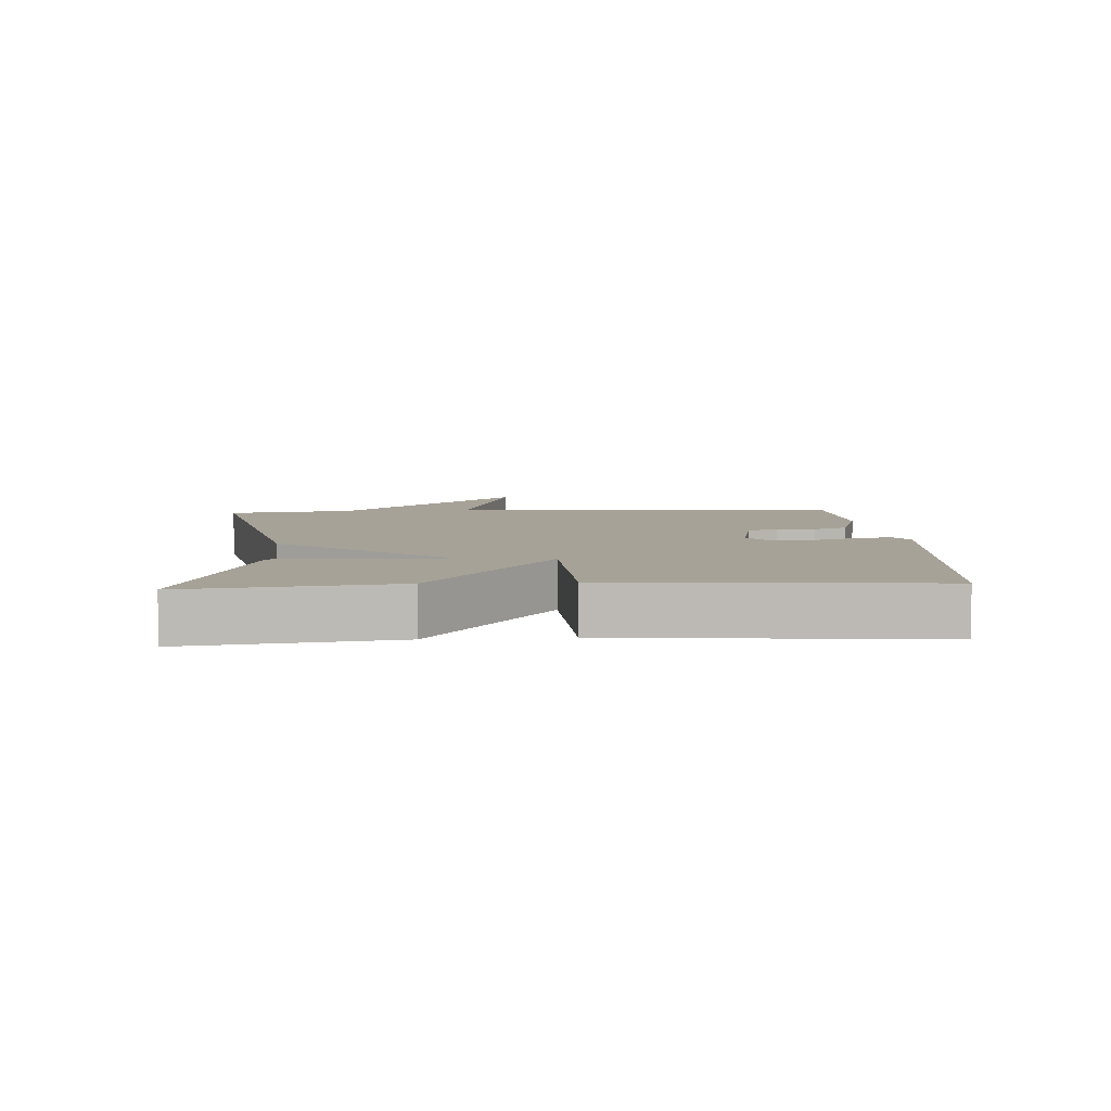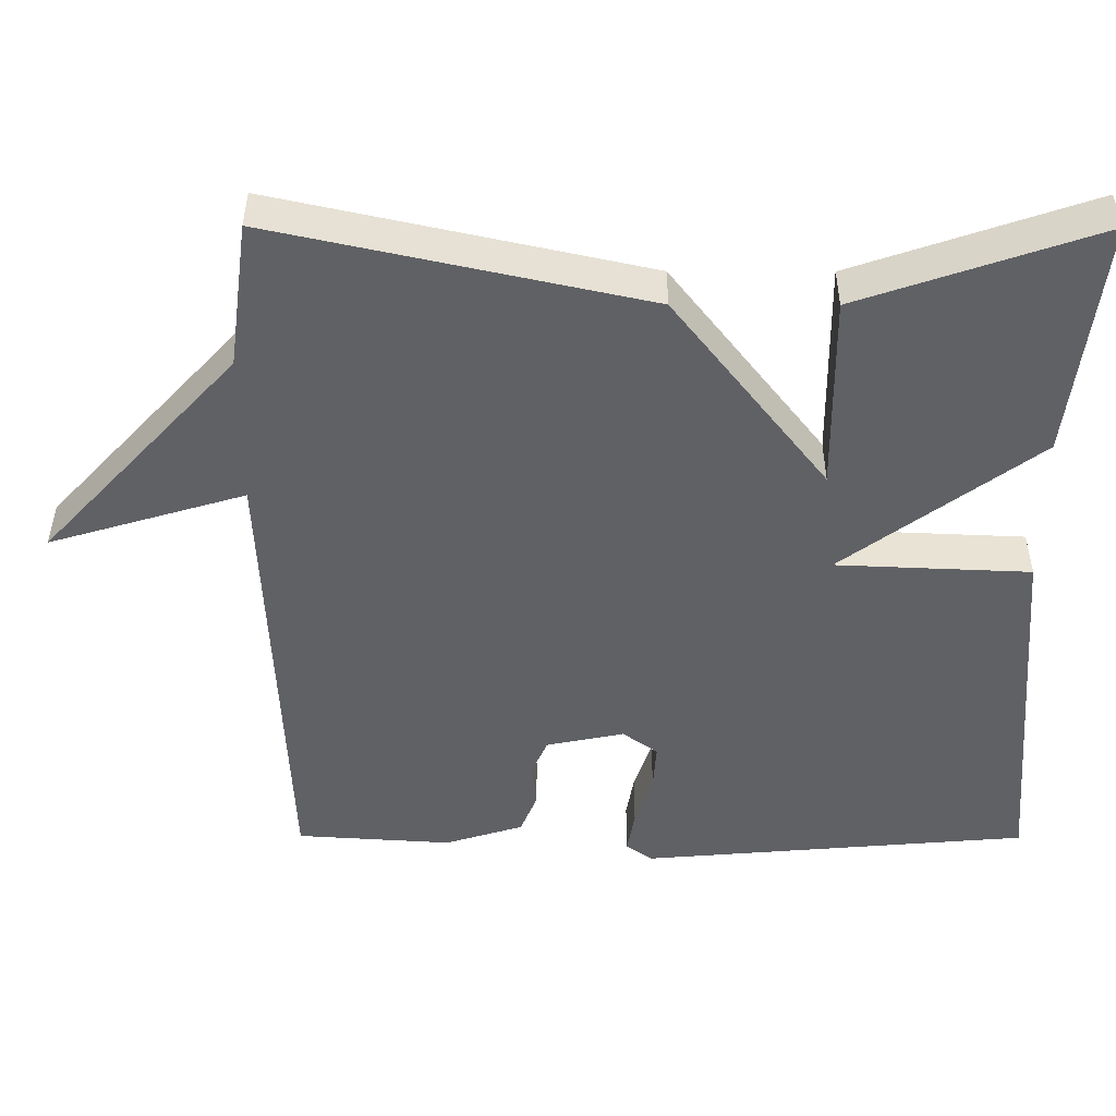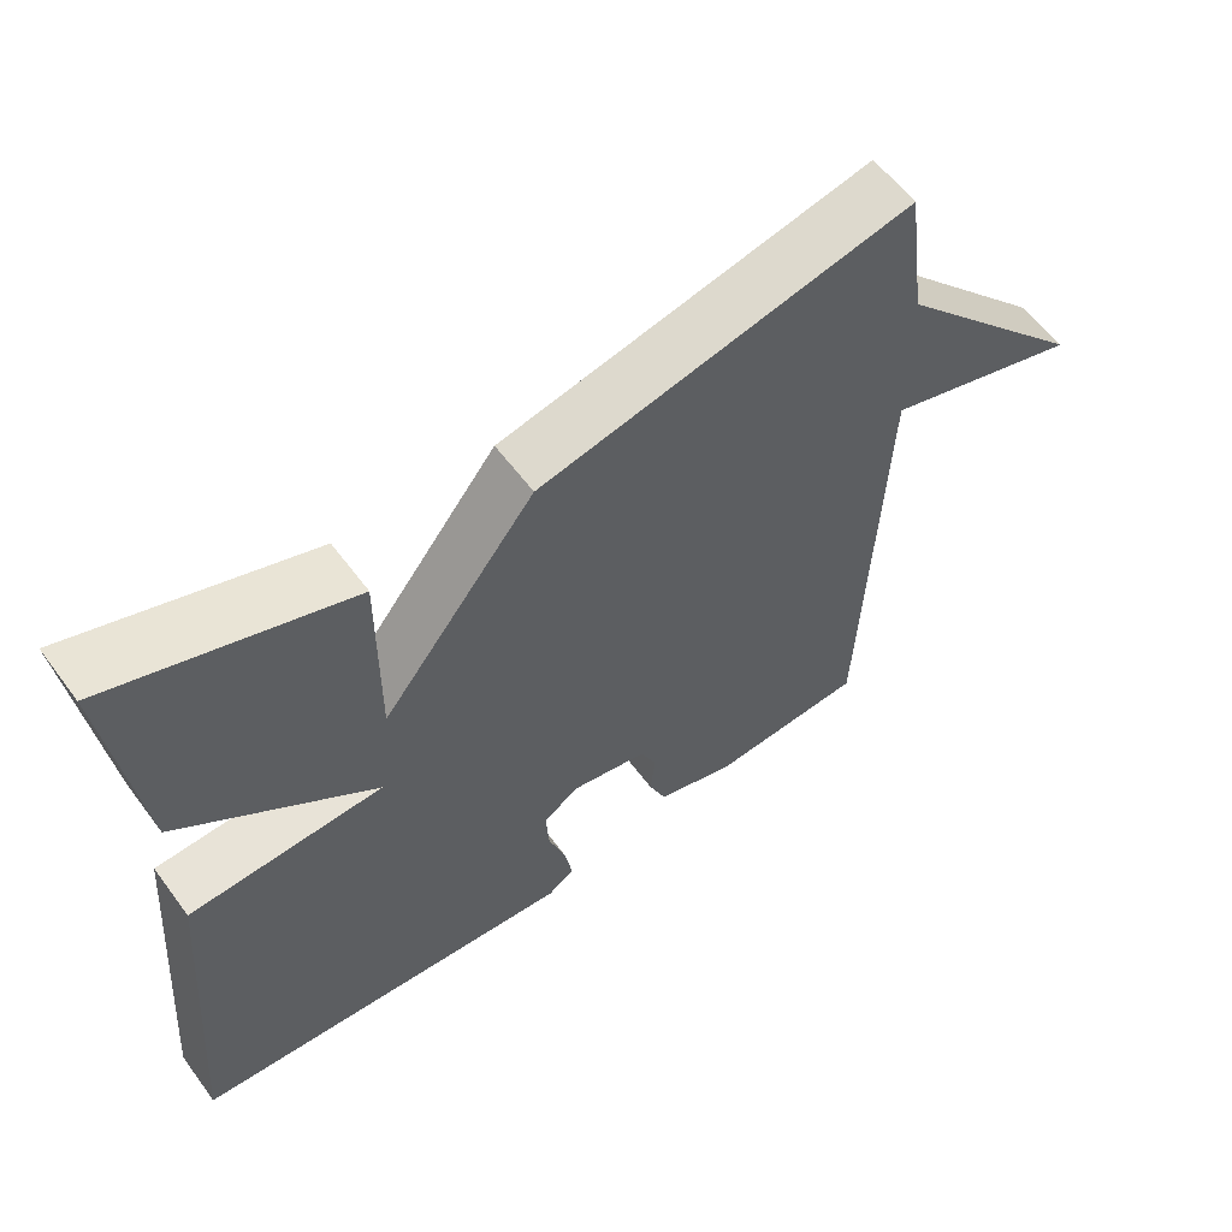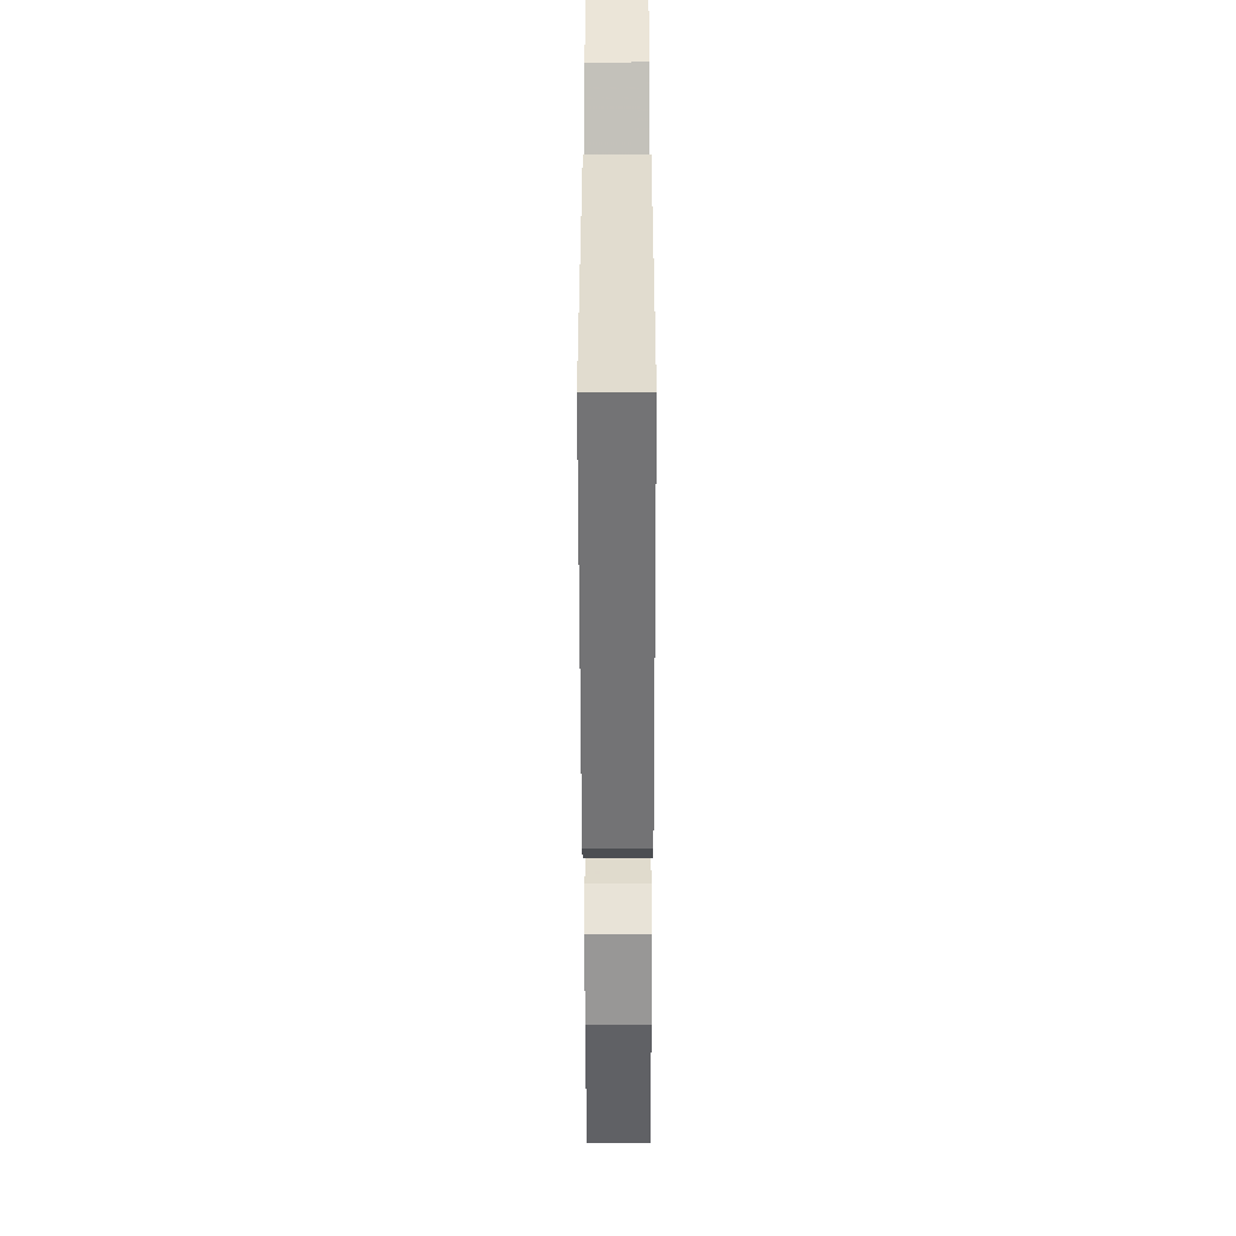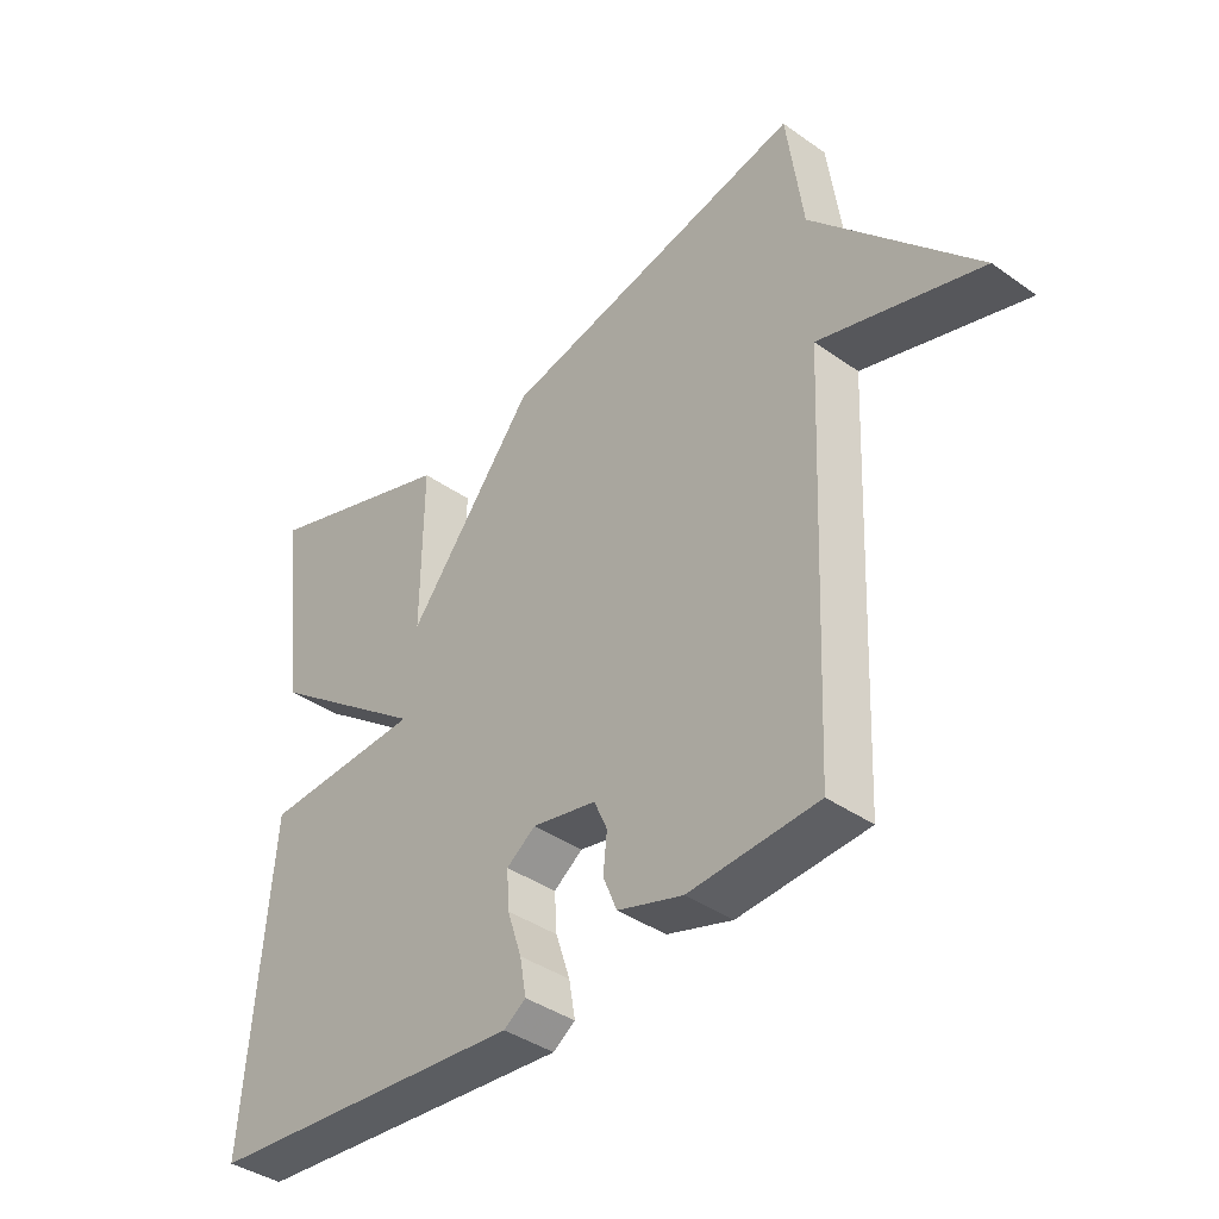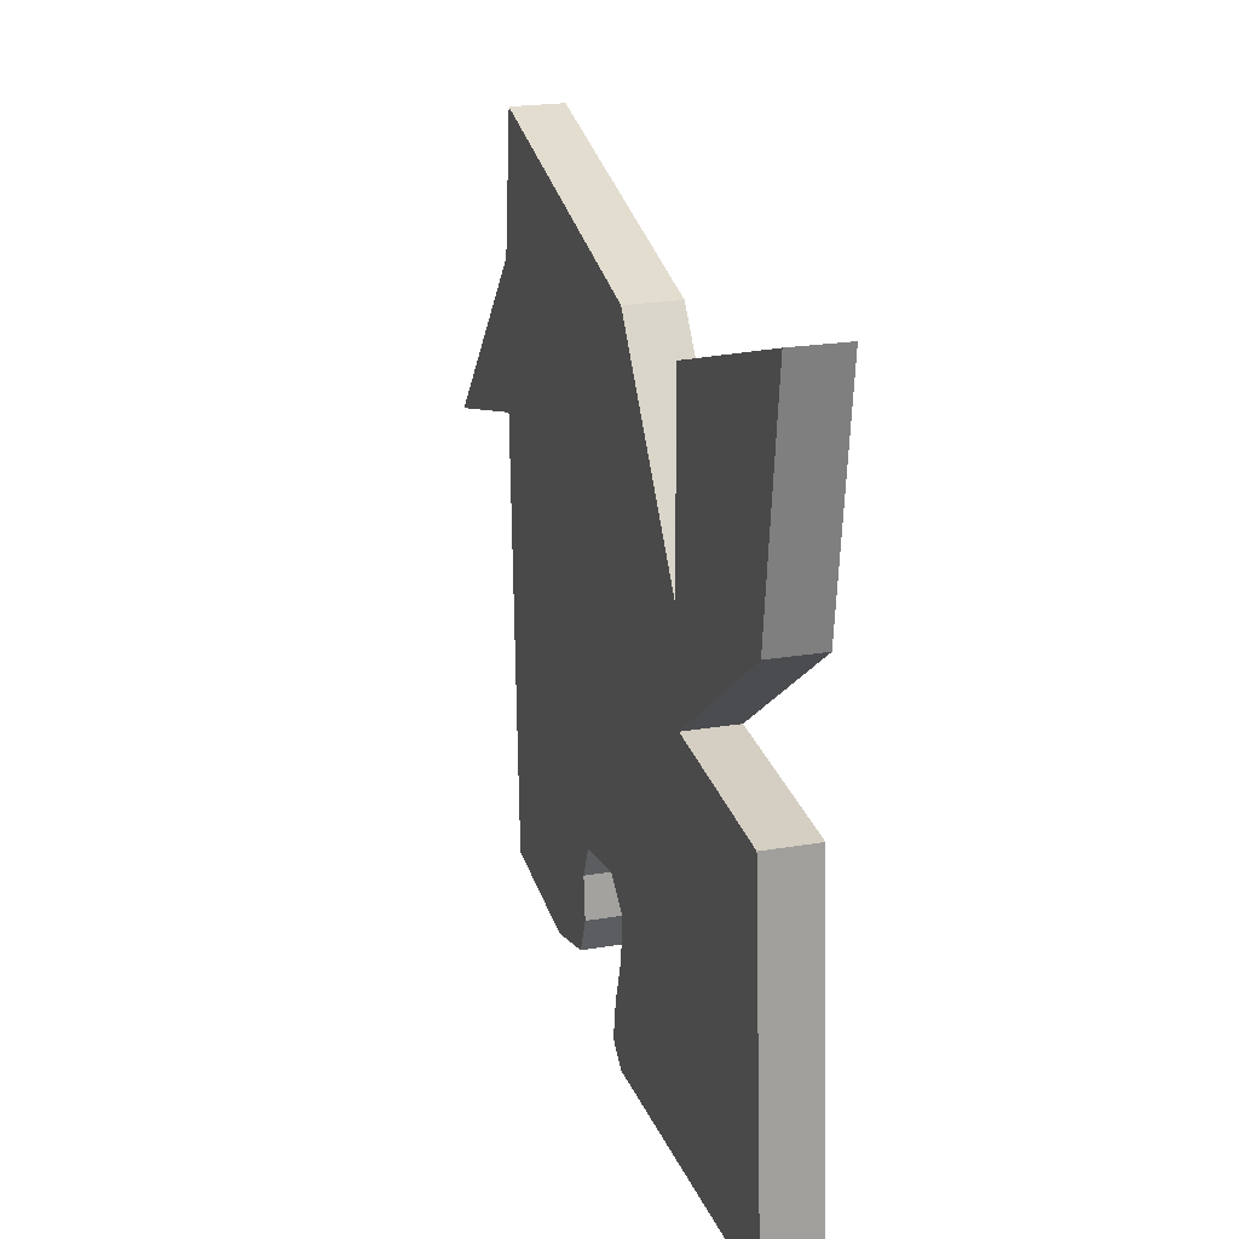
<metadata>
{"format":"obj","ext":"obj","renderer":"f3d","projection":"perspective","resolution":1024,"background":"white","views":[{"elev":6.5,"azim":86.5,"up":"+Y"},{"elev":40.1,"azim":0.2,"up":"+Z"},{"elev":58.8,"azim":143.7,"up":"+Z"},{"elev":-51.0,"azim":90.1,"up":"+Z"},{"elev":-39.4,"azim":-131.4,"up":"+Z"},{"elev":22.9,"azim":74.1,"up":"+Z"}]}
</metadata>
<code>
v 0.5 0.07 0.5
v 0.461 0.07 0.186
v 0.206 0.07 -0.003
v 0.461 0.07 -0.014
v 0.5 0.07 -0.5
v -0.01 0.07 -0.544
v -0.045 0.07 -0.52
v -0.035 0.07 -0.463
v -0.012 0.07 -0.394
v -0.008 0.07 -0.334
v -0.054 0.07 -0.301
v -0.156 0.07 -0.322
v -0.177 0.07 -0.369
v -0.171 0.07 -0.428
v -0.193 0.07 -0.481
v -0.296 0.07 -0.513
v -0.5 0.07 -0.5
v -0.526 0.07 0.108
v -0.783 0.07 0.031
v -0.526 0.07 0.308
v -0.5 0.07 0.5
v -0.013 0.07 0.393
v 0.189 0.07 0.135
v 0.187 0.07 0.393
v 0.5 0 0.5
v 0.461 0 0.186
v 0.206 0 -0.003
v 0.461 0 -0.014
v 0.5 0 -0.5
v -0.01 0 -0.544
v -0.045 0 -0.52
v -0.035 0 -0.463
v -0.012 0 -0.394
v -0.008 0 -0.334
v -0.054 0 -0.301
v -0.156 0 -0.322
v -0.177 0 -0.369
v -0.171 0 -0.428
v -0.193 0 -0.481
v -0.296 0 -0.513
v -0.5 0 -0.5
v -0.526 0 0.108
v -0.783 0 0.031
v -0.526 0 0.308
v -0.5 0 0.5
v -0.013 0 0.393
v 0.189 0 0.135
v 0.187 0 0.393
f 1 2 3
f 24 1 3
f 23 24 3
f 22 23 3
f 21 22 3
f 20 21 3
f 18 19 20
f 17 18 20
f 16 17 20
f 15 16 20
f 14 15 20
f 13 14 20
f 12 13 20
f 11 12 20 3
f 3 4 5
f 11 3 5
f 10 11 5
f 9 10 5 6
f 6 7 8 9
f 27 26 25
f 27 25 48
f 27 48 47
f 27 47 46
f 27 46 45
f 27 45 44
f 44 43 42
f 44 42 41
f 44 41 40
f 44 40 39
f 44 39 38
f 44 38 37
f 44 37 36
f 27 44 36 35
f 29 28 27
f 29 27 35
f 29 35 34
f 30 29 34 33
f 33 32 31 30
f 1 25 26 2
f 2 26 27 3
f 3 27 28 4
f 4 28 29 5
f 5 29 30 6
f 6 30 31 7
f 7 31 32 8
f 8 32 33 9
f 9 33 34 10
f 10 34 35 11
f 11 35 36 12
f 12 36 37 13
f 13 37 38 14
f 14 38 39 15
f 15 39 40 16
f 16 40 41 17
f 17 41 42 18
f 18 42 43 19
f 19 43 44 20
f 20 44 45 21
f 21 45 46 22
f 22 46 47 23
f 23 47 48 24
f 24 48 25 1

</code>
